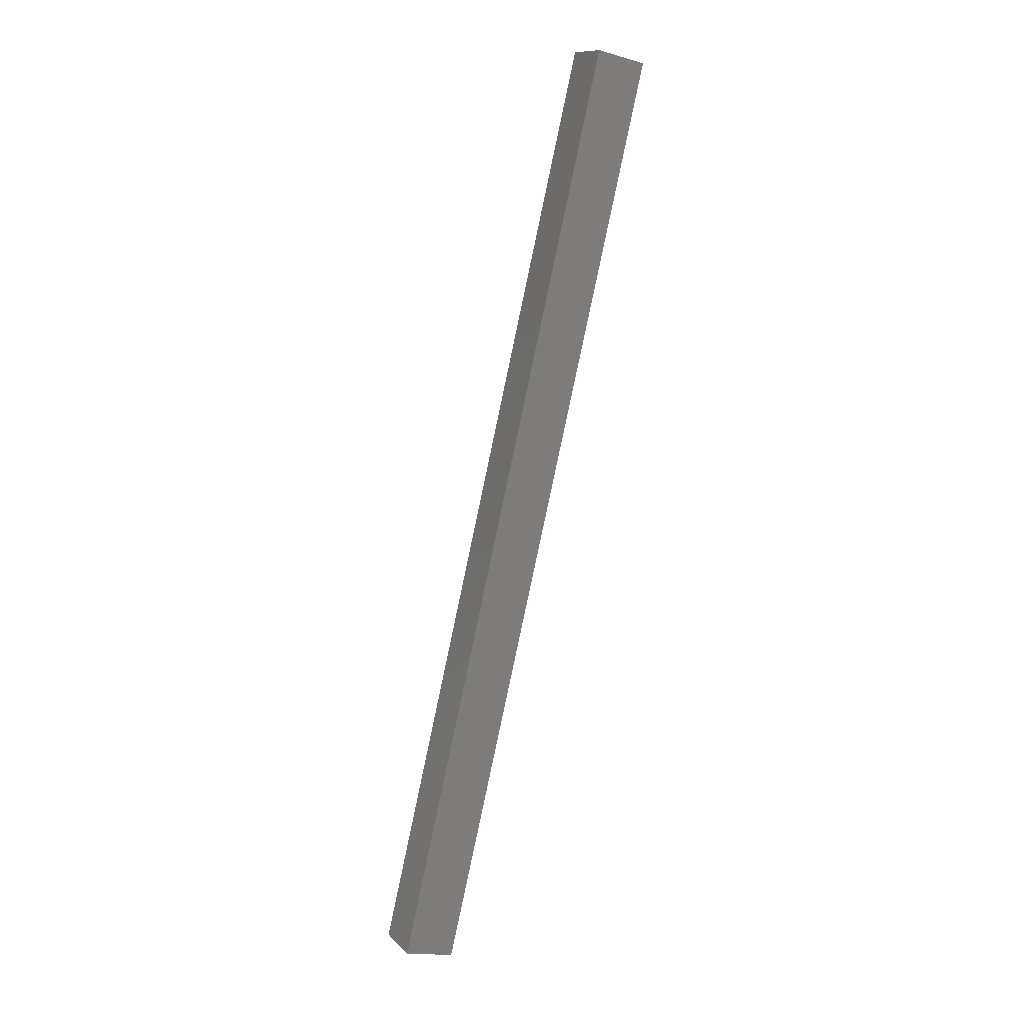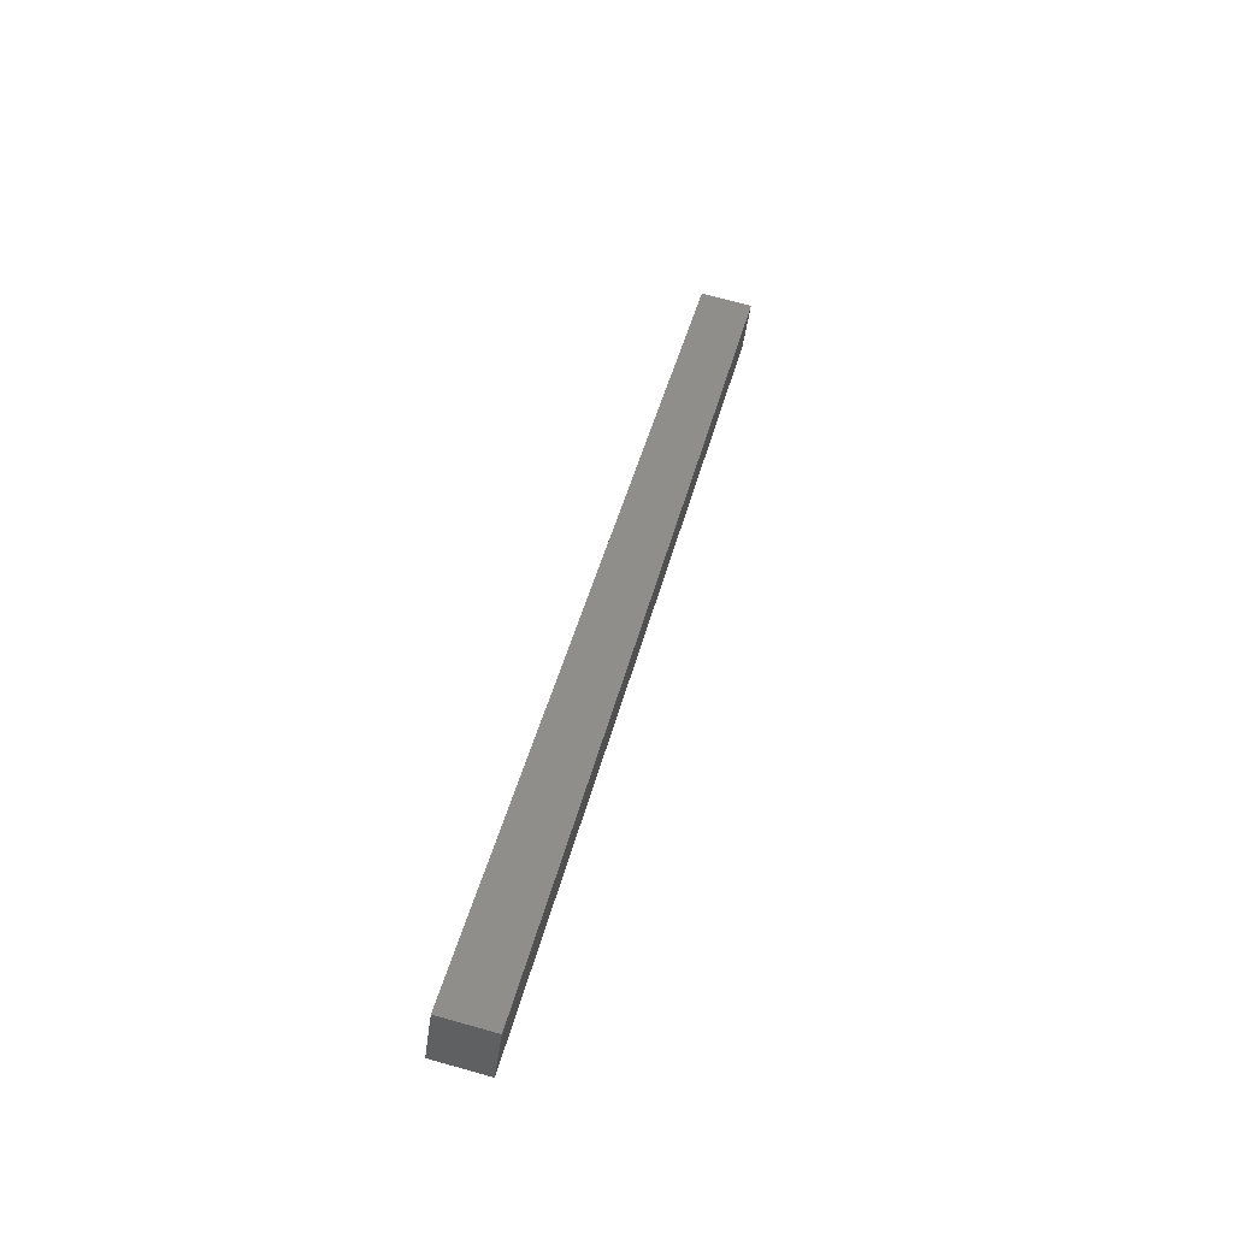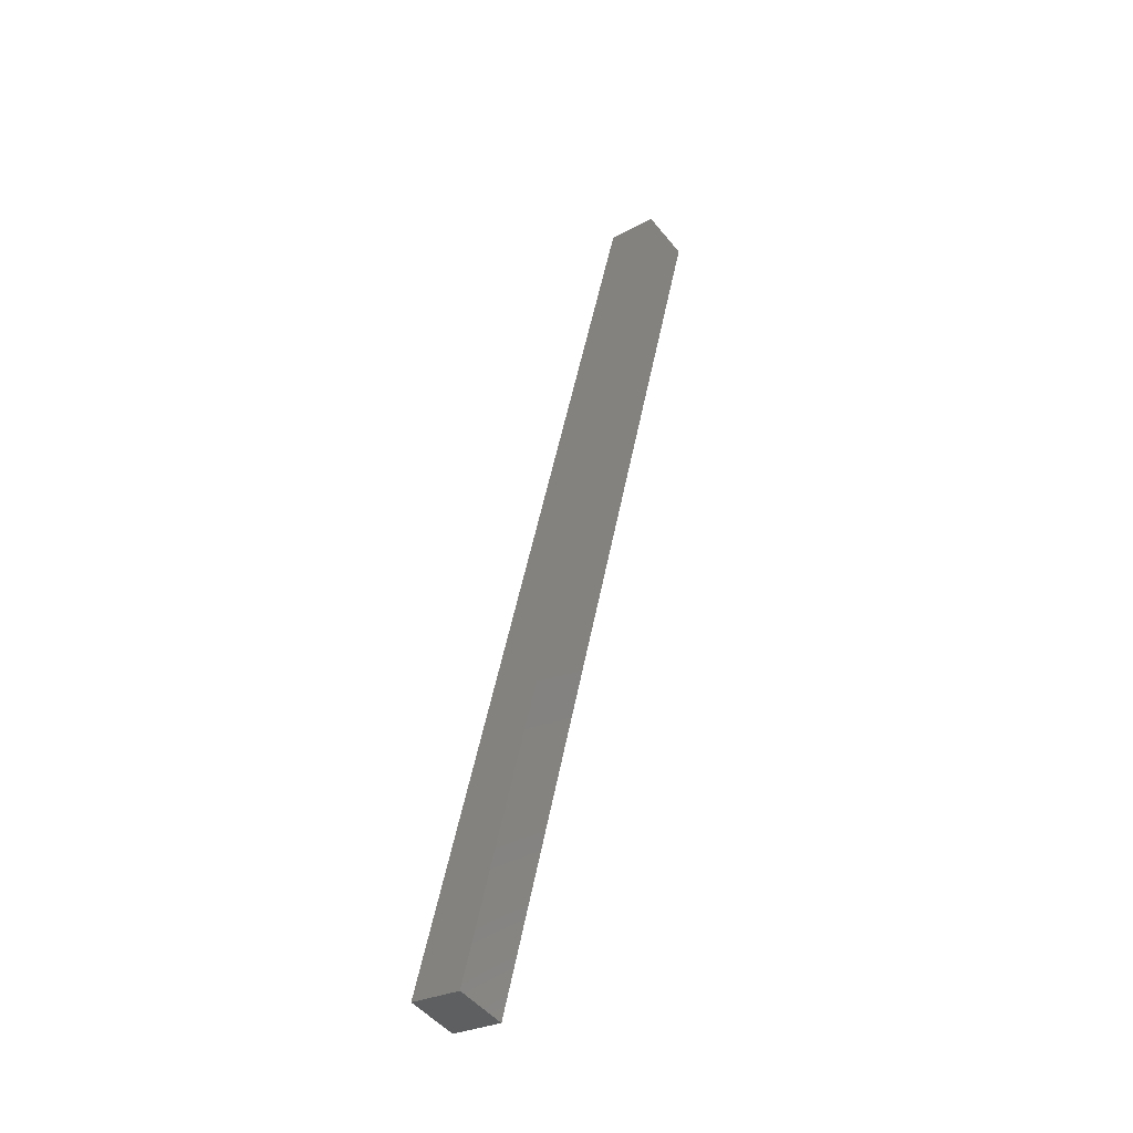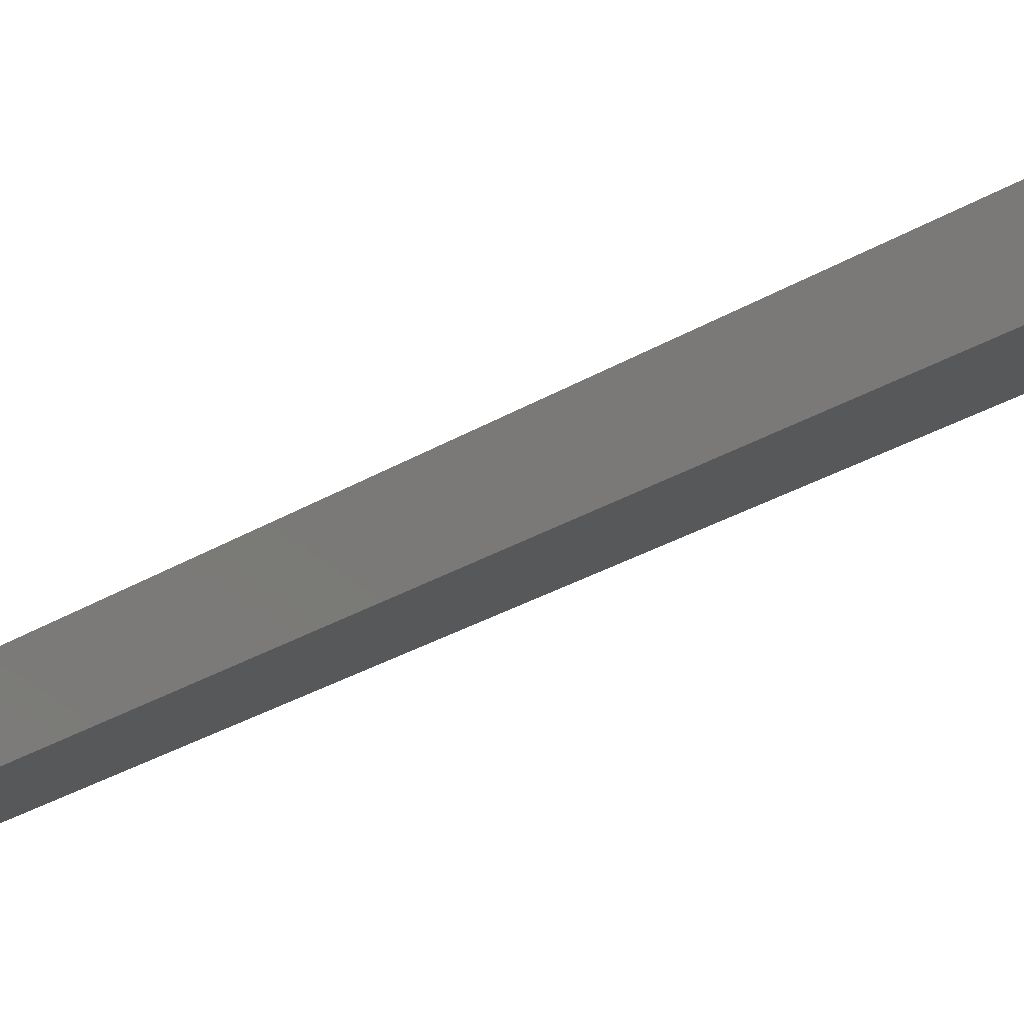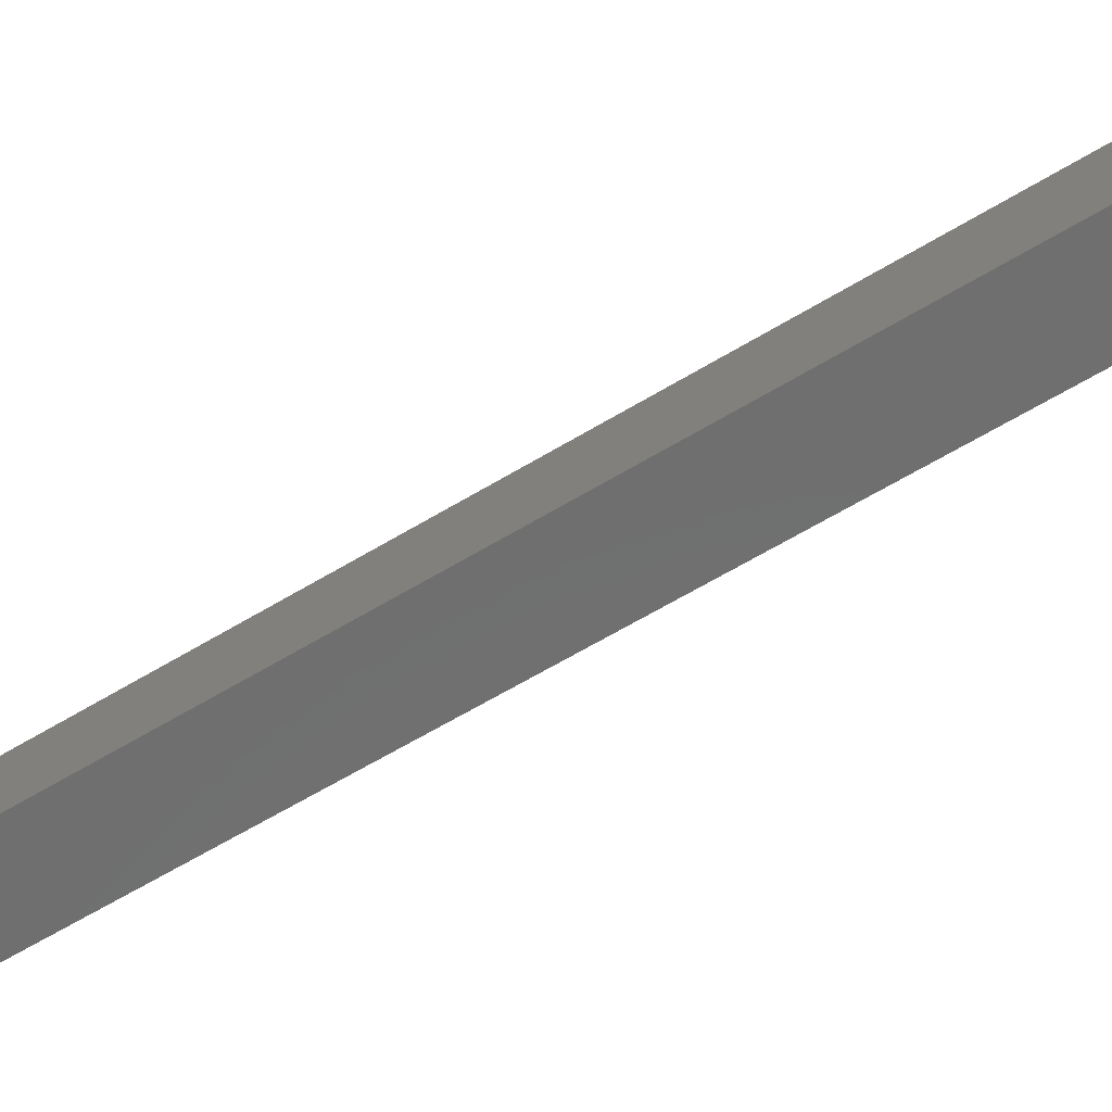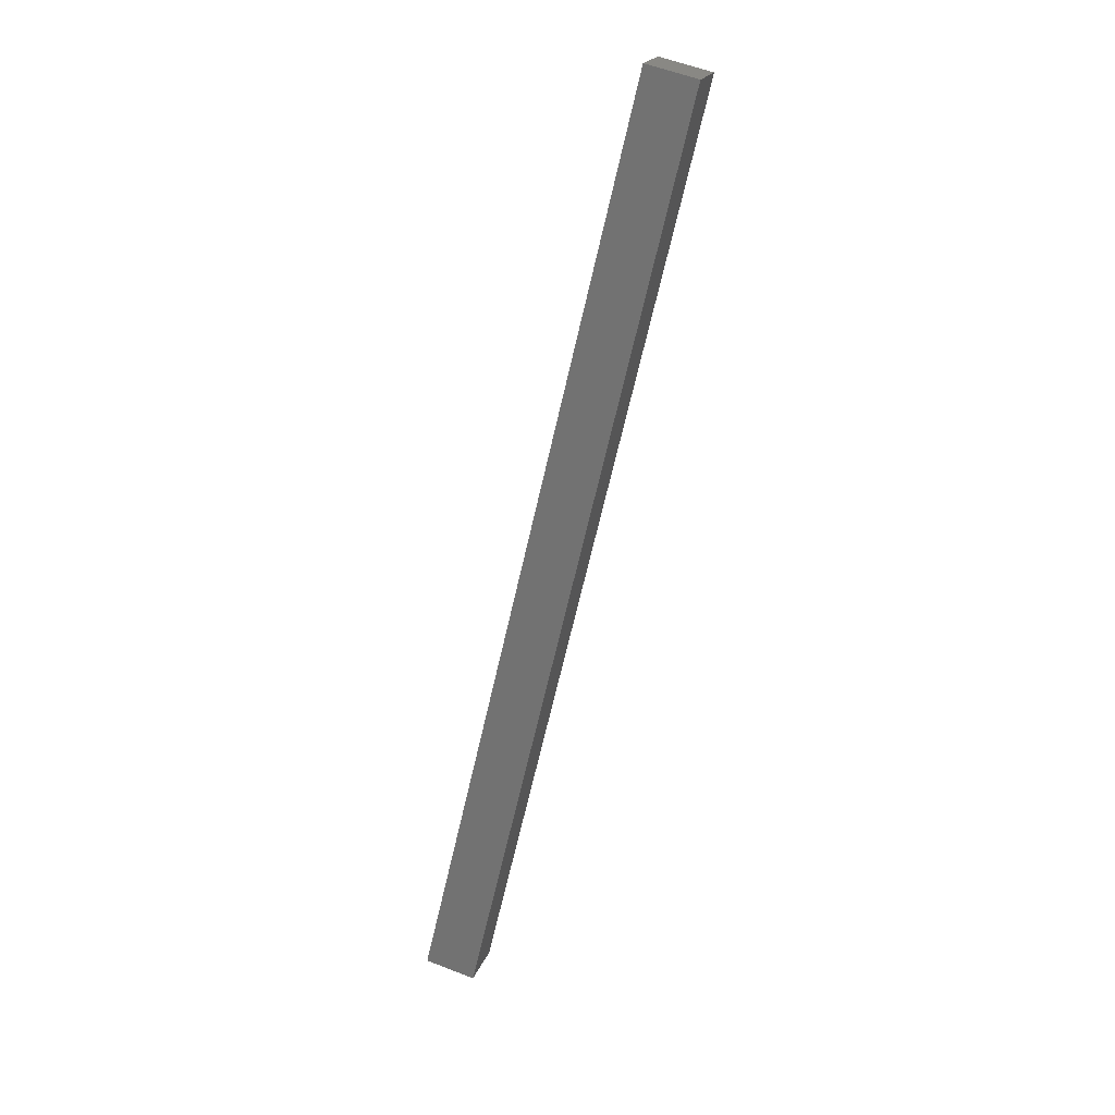
<metadata>
{"format":"stl","ext":"stl","renderer":"f3d","projection":"perspective","resolution":1024,"background":"white","views":[{"elev":11.5,"azim":-19.0,"up":"+Z"},{"elev":-47.1,"azim":-1.1,"up":"+Z"},{"elev":-49.1,"azim":43.9,"up":"+Z"},{"elev":-23.5,"azim":-31.5,"up":"+Y"},{"elev":-57.2,"azim":137.0,"up":"+Y"},{"elev":20.6,"azim":23.8,"up":"+Z"}]}
</metadata>
<code>
# stl→obj: 8 verts, 12 faces
v 9502 1300 5672
v 9397 1288 5226
v 9505 1275 5672
v 9400 1263 5226
v 9421 1291 5221
v 9526 1303 5666
v 9529 1278 5666
v 9424 1266 5221
f 1 2 3
f 3 2 4
f 2 1 5
f 5 1 6
f 1 3 6
f 6 3 7
f 4 8 3
f 3 8 7
f 2 5 4
f 4 5 8
f 6 7 5
f 5 7 8

</code>
